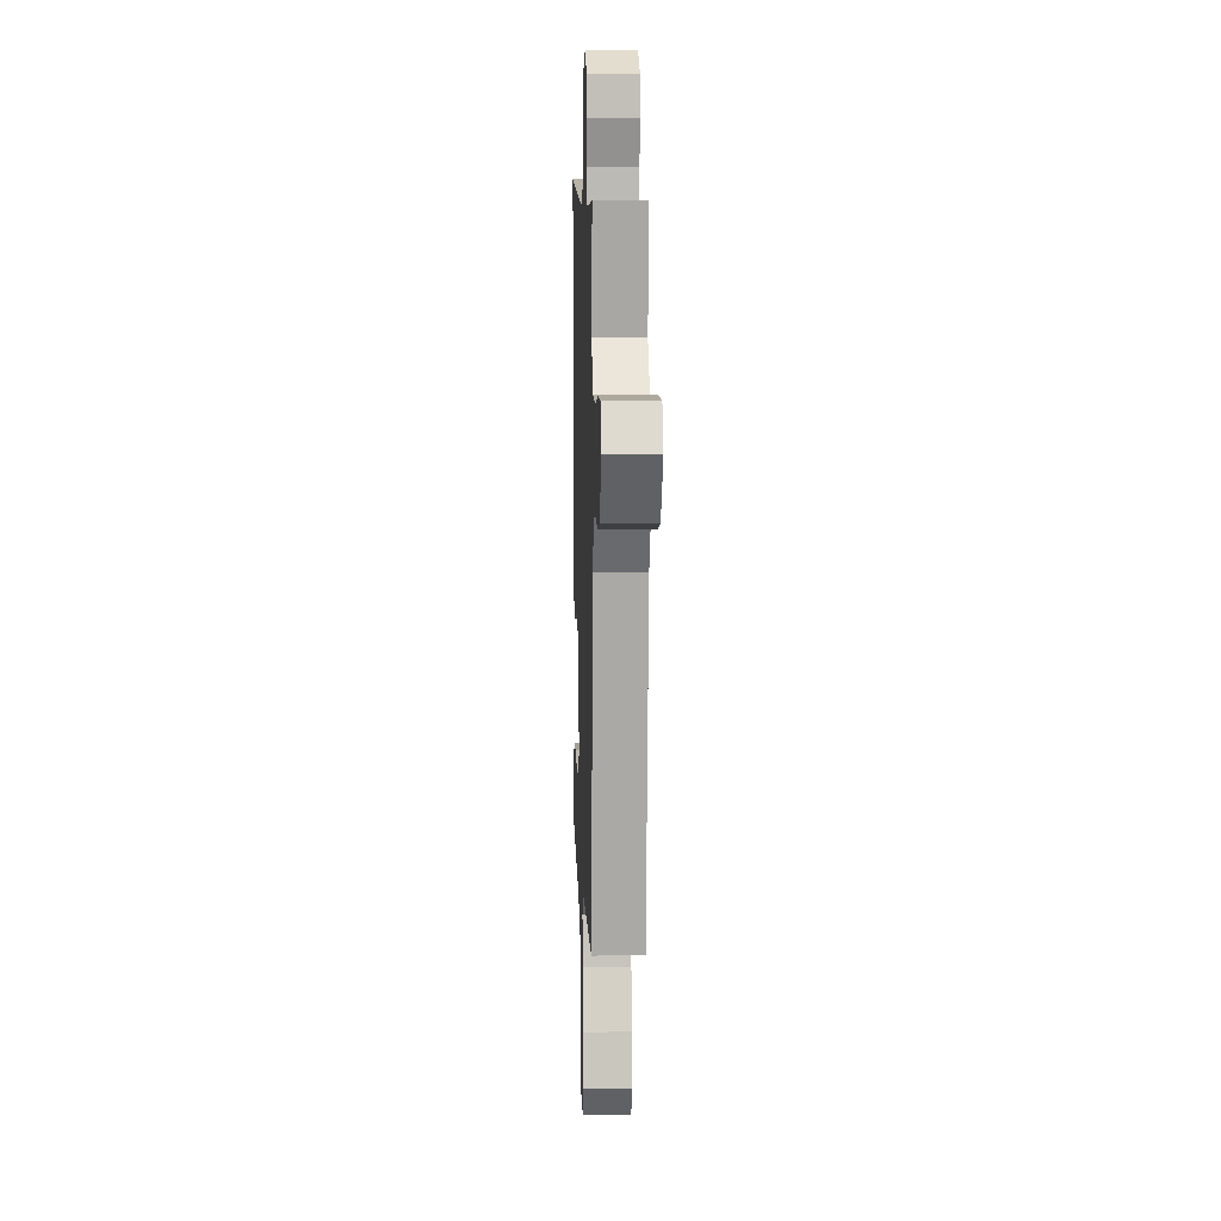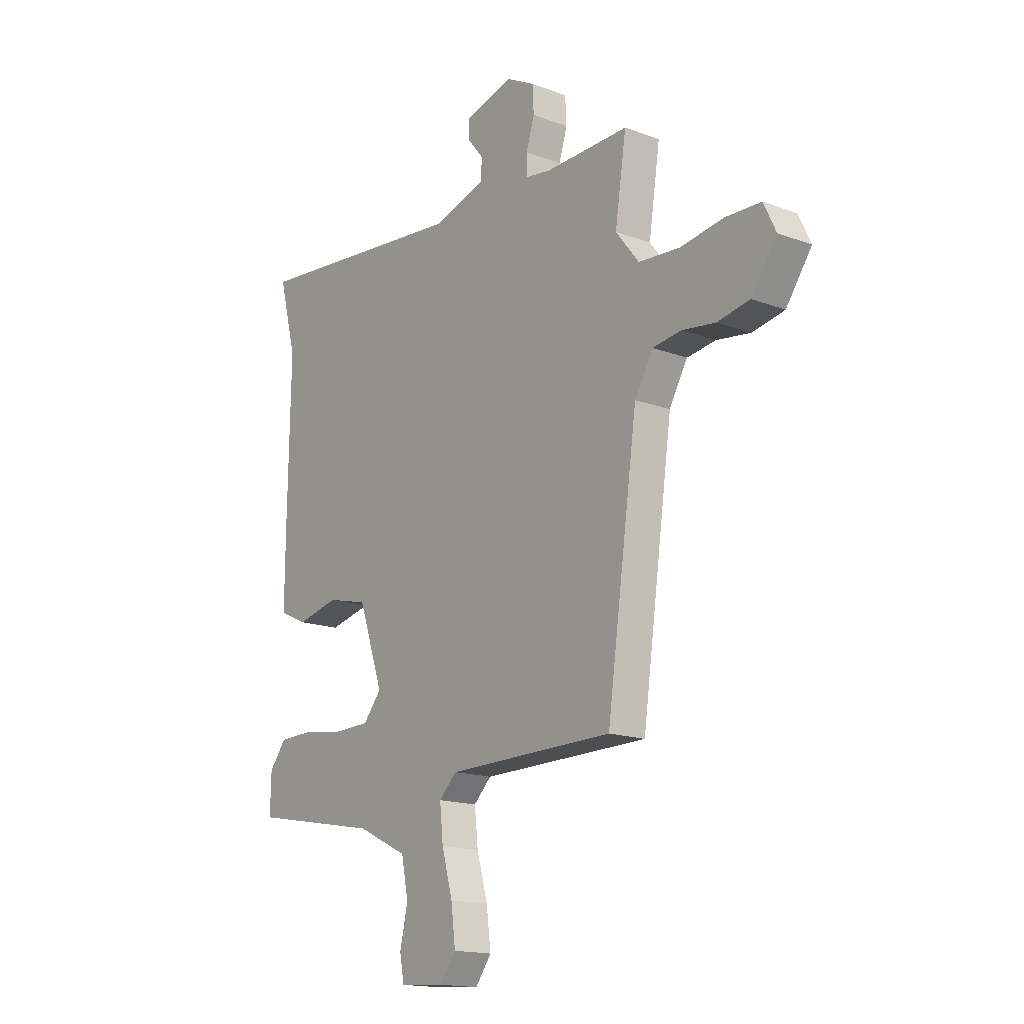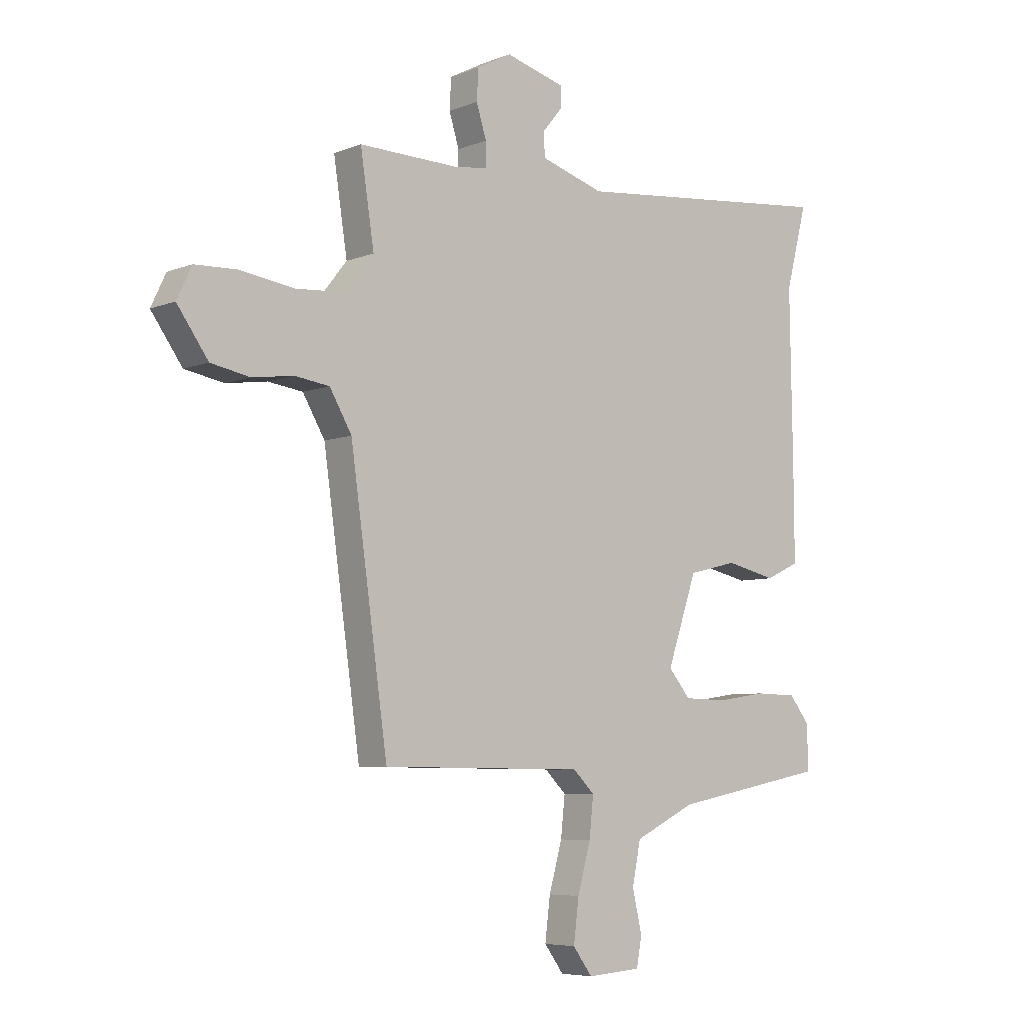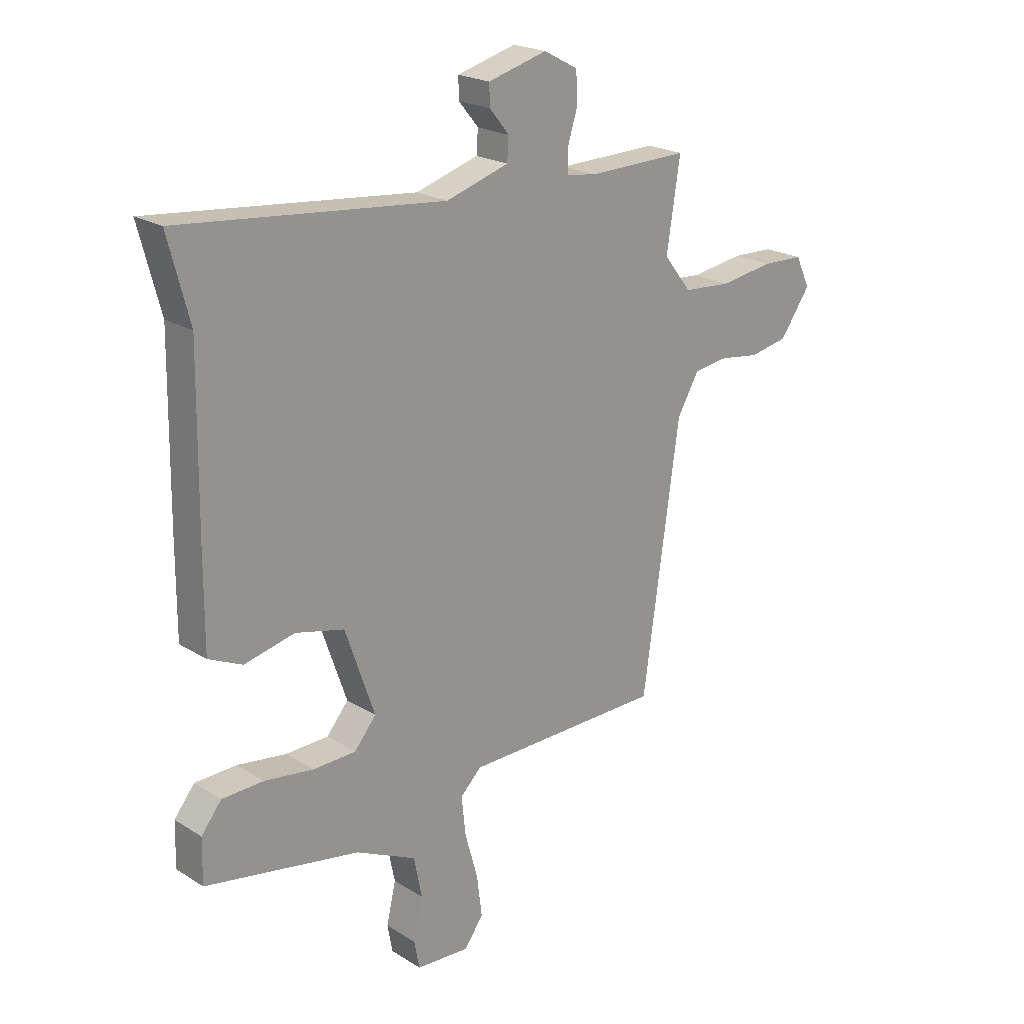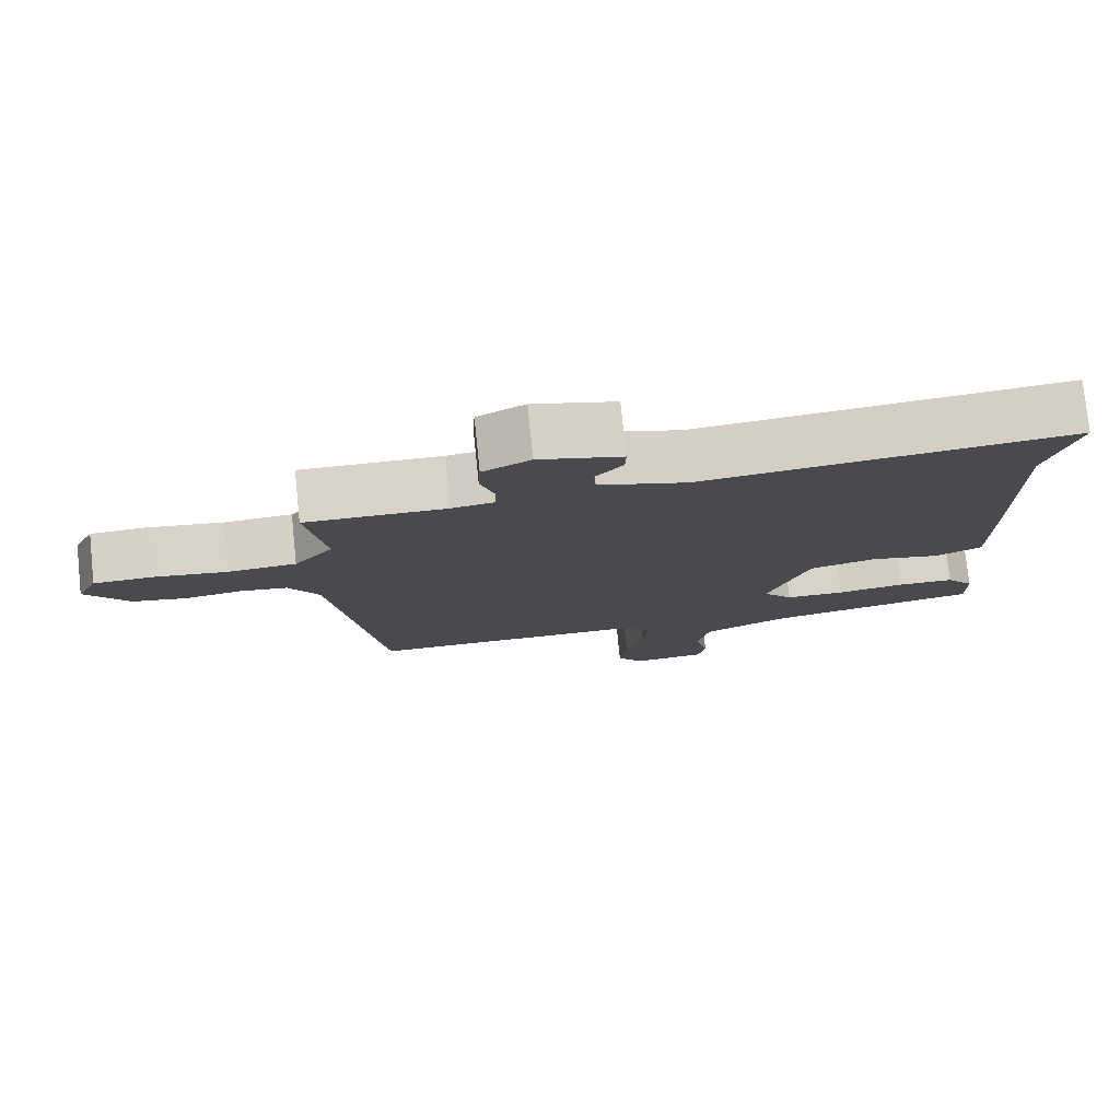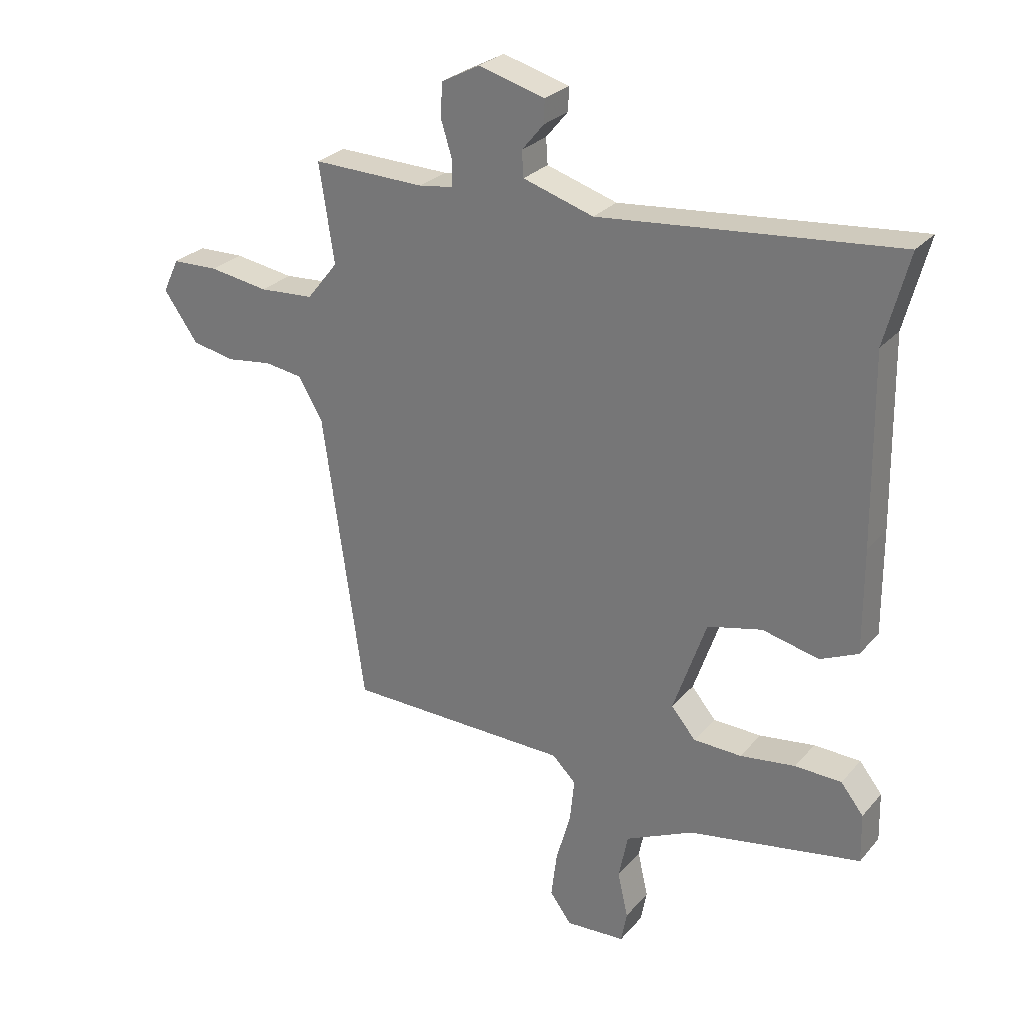
<metadata>
{"format":"obj","ext":"obj","renderer":"f3d","projection":"perspective","resolution":1024,"background":"white","views":[{"elev":6.8,"azim":-92.1,"up":"+Z"},{"elev":-16.2,"azim":-127.5,"up":"+Z"},{"elev":-6.2,"azim":-40.6,"up":"+Z"},{"elev":21.6,"azim":137.5,"up":"+Z"},{"elev":77.8,"azim":-5.9,"up":"+Z"},{"elev":27.5,"azim":31.8,"up":"+Z"}]}
</metadata>
<code>
v 0.508 0.07 0.532
v 0.467 0.07 0.376
v 0.472 0.07 0.054
v 0.473 0.07 -0.124
v 0.408 0.07 -0.154
v 0.311 0.07 -0.132
v 0.217 0.07 -0.155
v 0.16 0.07 -0.32
v 0.202 0.07 -0.37
v 0.285 0.07 -0.372
v 0.38 0.07 -0.358
v 0.46 0.07 -0.36
v 0.499 0.07 -0.409
v 0.501 0.07 -0.494
v 0.203 0.07 -0.55
v 0.086 0.07 -0.606
v 0.07 0.07 -0.685
v 0.088 0.07 -0.764
v 0.078 0.07 -0.818
v -0.025 0.07 -0.825
v -0.062 0.07 -0.775
v -0.052 0.07 -0.695
v -0.027 0.07 -0.606
v -0.019 0.07 -0.531
v -0.06 0.07 -0.491
v -0.446 0.07 -0.487
v -0.517 0.07 0.016
v -0.559 0.07 0.088
v -0.625 0.07 0.097
v -0.703 0.07 0.086
v -0.777 0.07 0.1
v -0.836 0.07 0.183
v -0.808 0.07 0.242
v -0.728 0.07 0.245
v -0.625 0.07 0.23
v -0.531 0.07 0.237
v -0.477 0.07 0.305
v -0.503 0.07 0.474
v -0.309 0.07 0.47
v -0.25 0.07 0.479
v -0.25 0.07 0.524
v -0.269 0.07 0.585
v -0.266 0.07 0.643
v -0.2 0.07 0.678
v -0.086 0.07 0.647
v -0.087 0.07 0.607
v -0.125 0.07 0.561
v -0.122 0.07 0.517
v -0.001 0.07 0.48
v 0.508 0 0.532
v 0.467 0 0.376
v 0.472 0 0.054
v 0.473 0 -0.124
v 0.408 0 -0.154
v 0.311 0 -0.132
v 0.217 0 -0.155
v 0.16 0 -0.32
v 0.202 0 -0.37
v 0.285 0 -0.372
v 0.38 0 -0.358
v 0.46 0 -0.36
v 0.499 0 -0.409
v 0.501 0 -0.494
v 0.203 0 -0.55
v 0.086 0 -0.606
v 0.07 0 -0.685
v 0.088 0 -0.764
v 0.078 0 -0.818
v -0.025 0 -0.825
v -0.062 0 -0.775
v -0.052 0 -0.695
v -0.027 0 -0.606
v -0.019 0 -0.531
v -0.06 0 -0.491
v -0.446 0 -0.487
v -0.517 0 0.016
v -0.559 0 0.088
v -0.625 0 0.097
v -0.703 0 0.086
v -0.777 0 0.1
v -0.836 0 0.183
v -0.808 0 0.242
v -0.728 0 0.245
v -0.625 0 0.23
v -0.531 0 0.237
v -0.477 0 0.305
v -0.503 0 0.474
v -0.309 0 0.47
v -0.25 0 0.479
v -0.25 0 0.524
v -0.269 0 0.585
v -0.266 0 0.643
v -0.2 0 0.678
v -0.086 0 0.647
v -0.087 0 0.607
v -0.125 0 0.561
v -0.122 0 0.517
v -0.001 0 0.48
f 44 45 46 47
f 44 47 48
f 41 42 43 44
f 40 41 44 48
f 37 38 39
f 36 37 39 40
f 32 33 34 35
f 32 35 36
f 29 30 31 32
f 28 29 32 36
f 27 28 36 40
f 25 26 27 40
f 20 21 22 23
f 20 23 24
f 17 18 19 20
f 16 17 20 24
f 15 16 24 25
f 10 11 12 13
f 9 10 13 14
f 3 4 5 6
f 2 3 6 7
f 49 1 2 7
f 48 49 7 8
f 40 48 8
f 25 40 8
f 9 14 15 25
f 8 9 25
f 96 95 94 93
f 97 96 93
f 93 92 91 90
f 97 93 90 89
f 88 87 86
f 89 88 86 85
f 84 83 82 81
f 85 84 81
f 81 80 79 78
f 85 81 78 77
f 89 85 77 76
f 89 76 75 74
f 72 71 70 69
f 73 72 69
f 69 68 67 66
f 73 69 66 65
f 74 73 65 64
f 62 61 60 59
f 63 62 59 58
f 55 54 53 52
f 56 55 52 51
f 56 51 50 98
f 57 56 98 97
f 57 97 89
f 57 89 74
f 74 64 63 58
f 74 58 57
f 1 50 51 2
f 2 51 52 3
f 3 52 53 4
f 4 53 54 5
f 5 54 55 6
f 6 55 56 7
f 7 56 57 8
f 8 57 58 9
f 9 58 59 10
f 10 59 60 11
f 11 60 61 12
f 12 61 62 13
f 13 62 63 14
f 14 63 64 15
f 15 64 65 16
f 16 65 66 17
f 17 66 67 18
f 18 67 68 19
f 19 68 69 20
f 20 69 70 21
f 21 70 71 22
f 22 71 72 23
f 23 72 73 24
f 24 73 74 25
f 25 74 75 26
f 26 75 76 27
f 27 76 77 28
f 28 77 78 29
f 29 78 79 30
f 30 79 80 31
f 31 80 81 32
f 32 81 82 33
f 33 82 83 34
f 34 83 84 35
f 35 84 85 36
f 36 85 86 37
f 37 86 87 38
f 38 87 88 39
f 39 88 89 40
f 40 89 90 41
f 41 90 91 42
f 42 91 92 43
f 43 92 93 44
f 44 93 94 45
f 45 94 95 46
f 46 95 96 47
f 47 96 97 48
f 48 97 98 49
f 49 98 50 1

</code>
